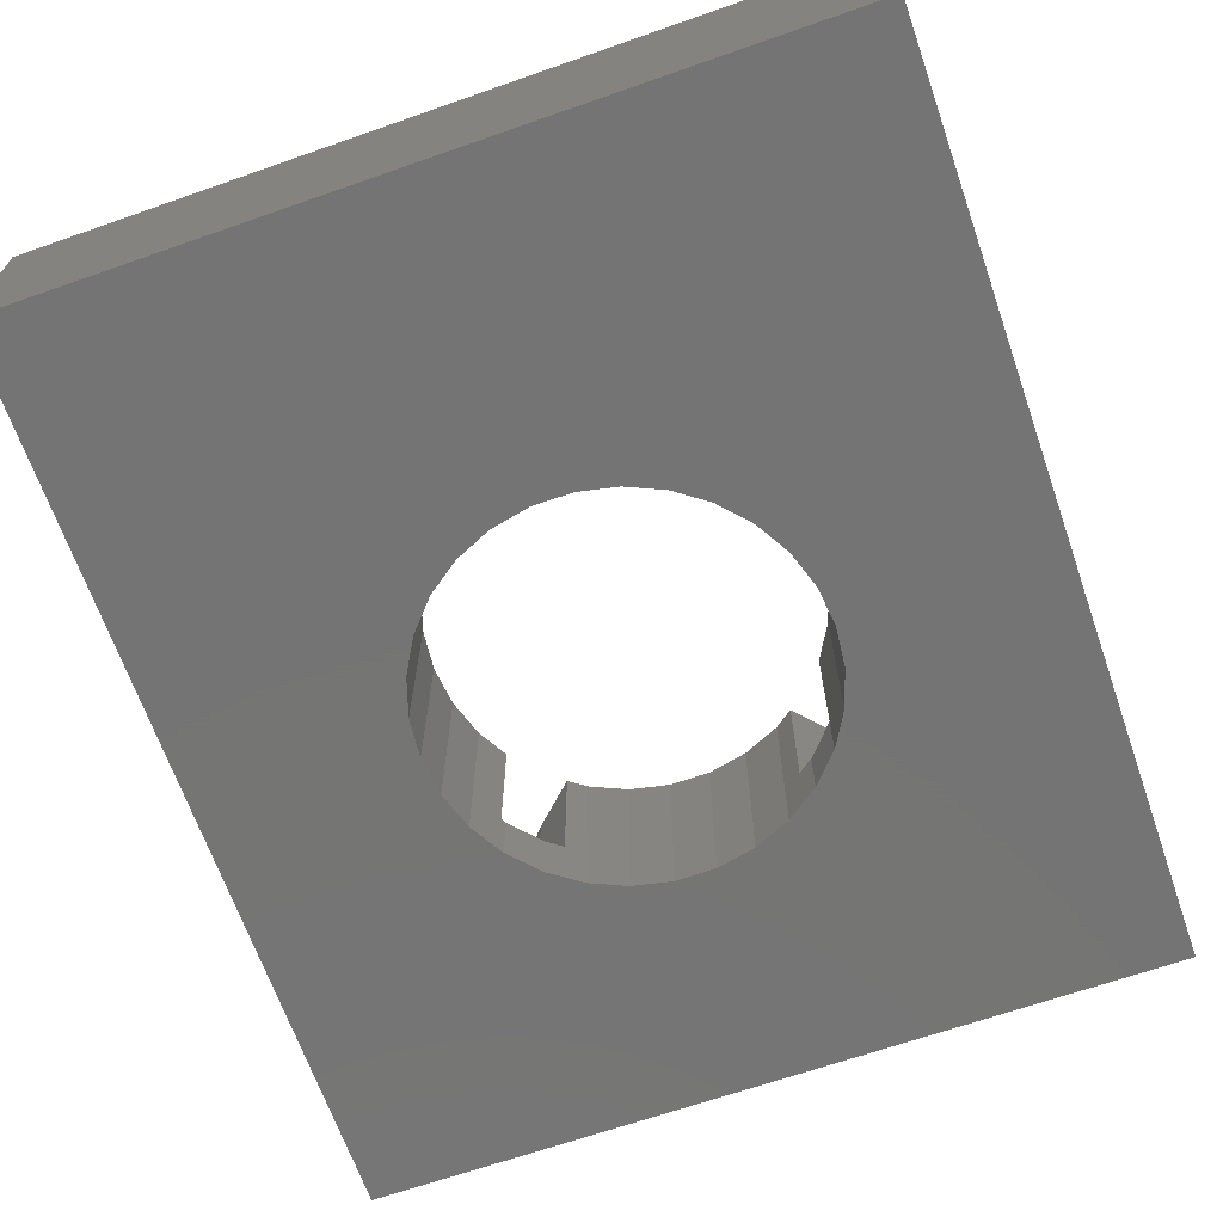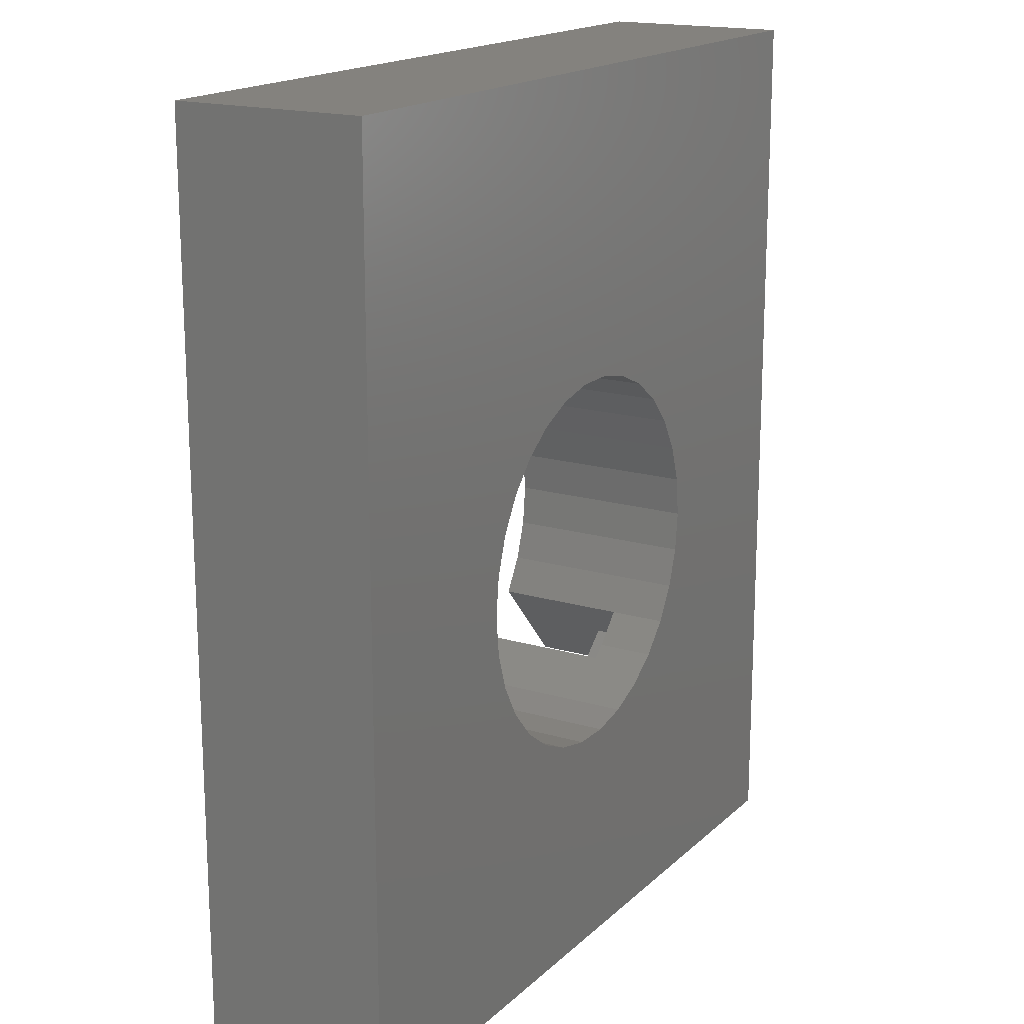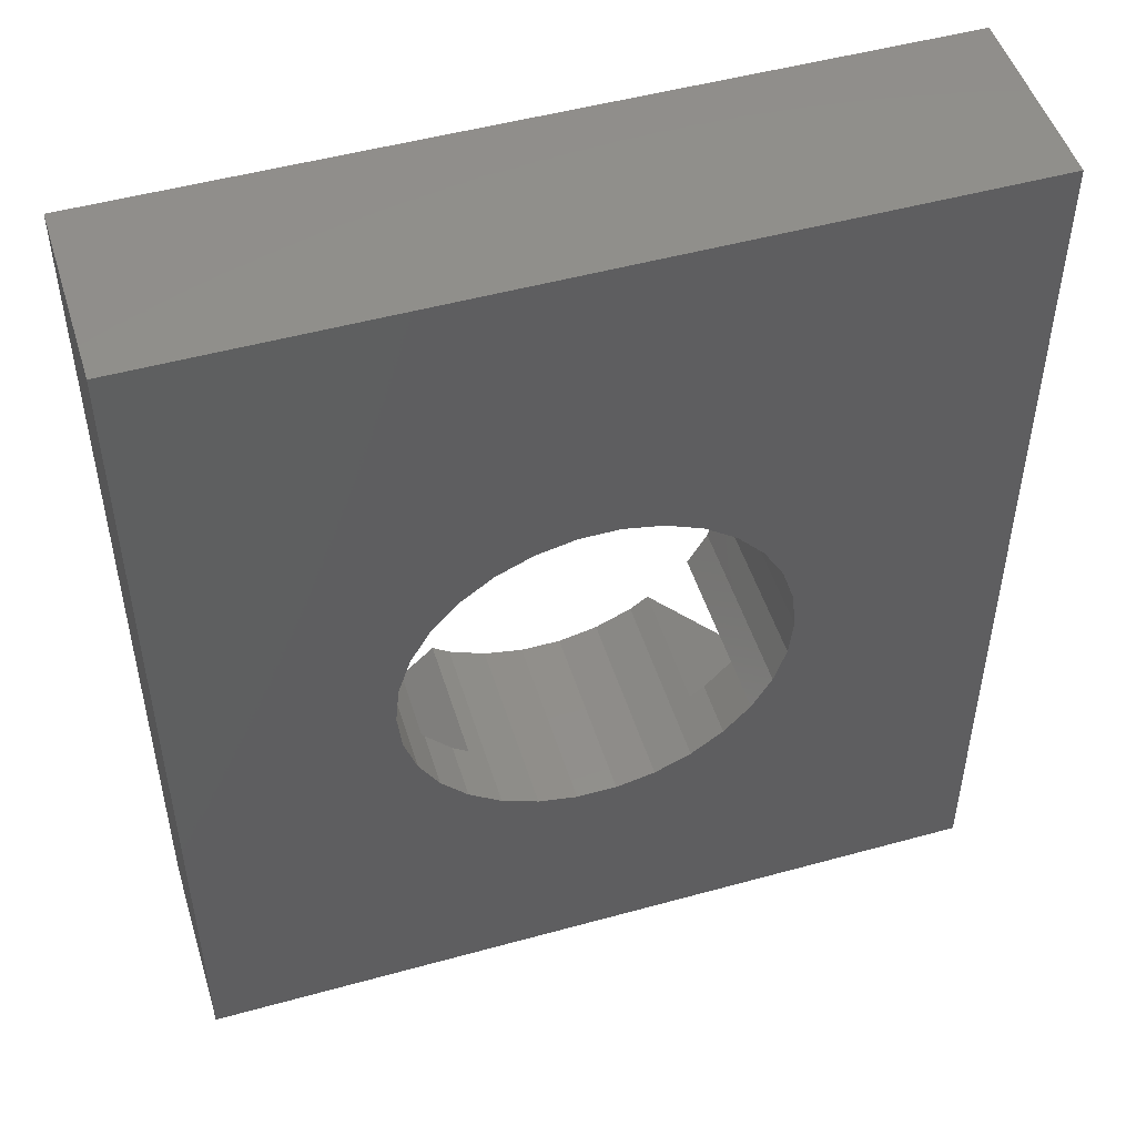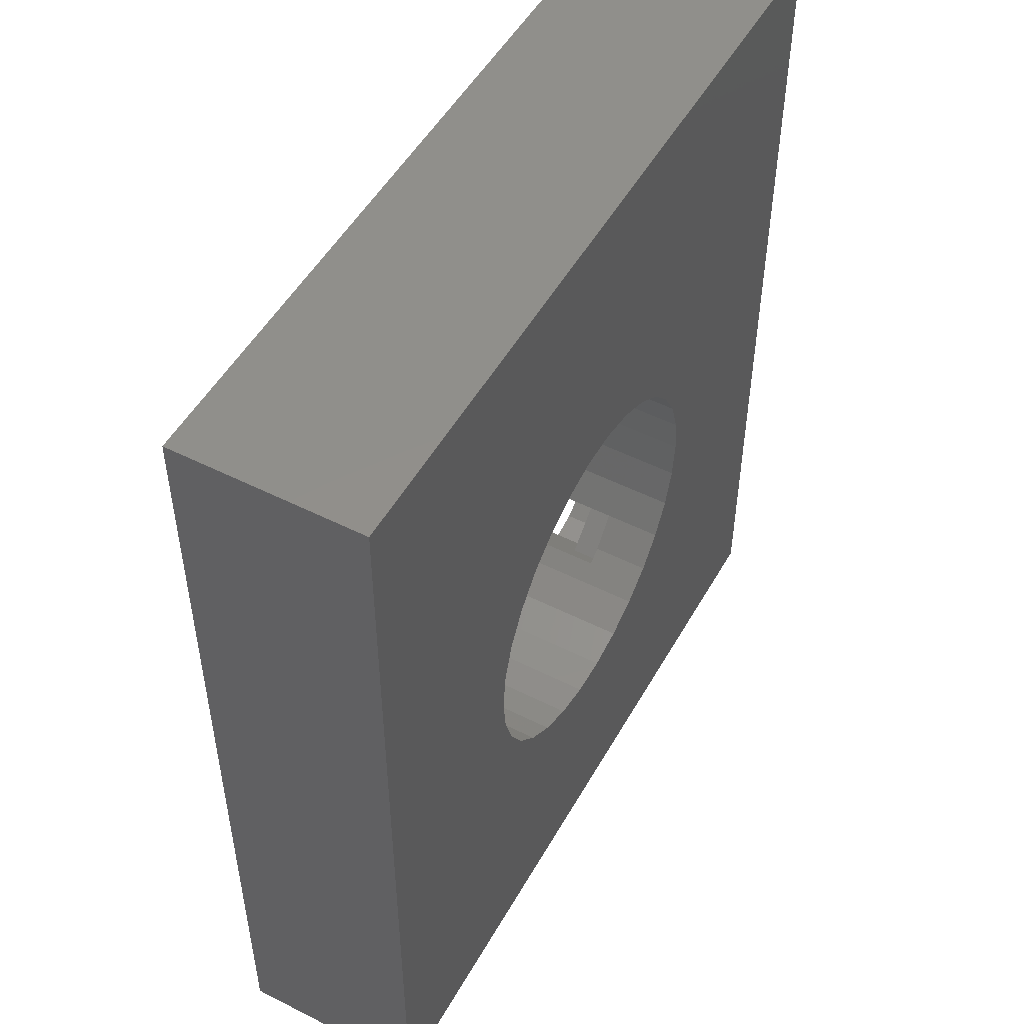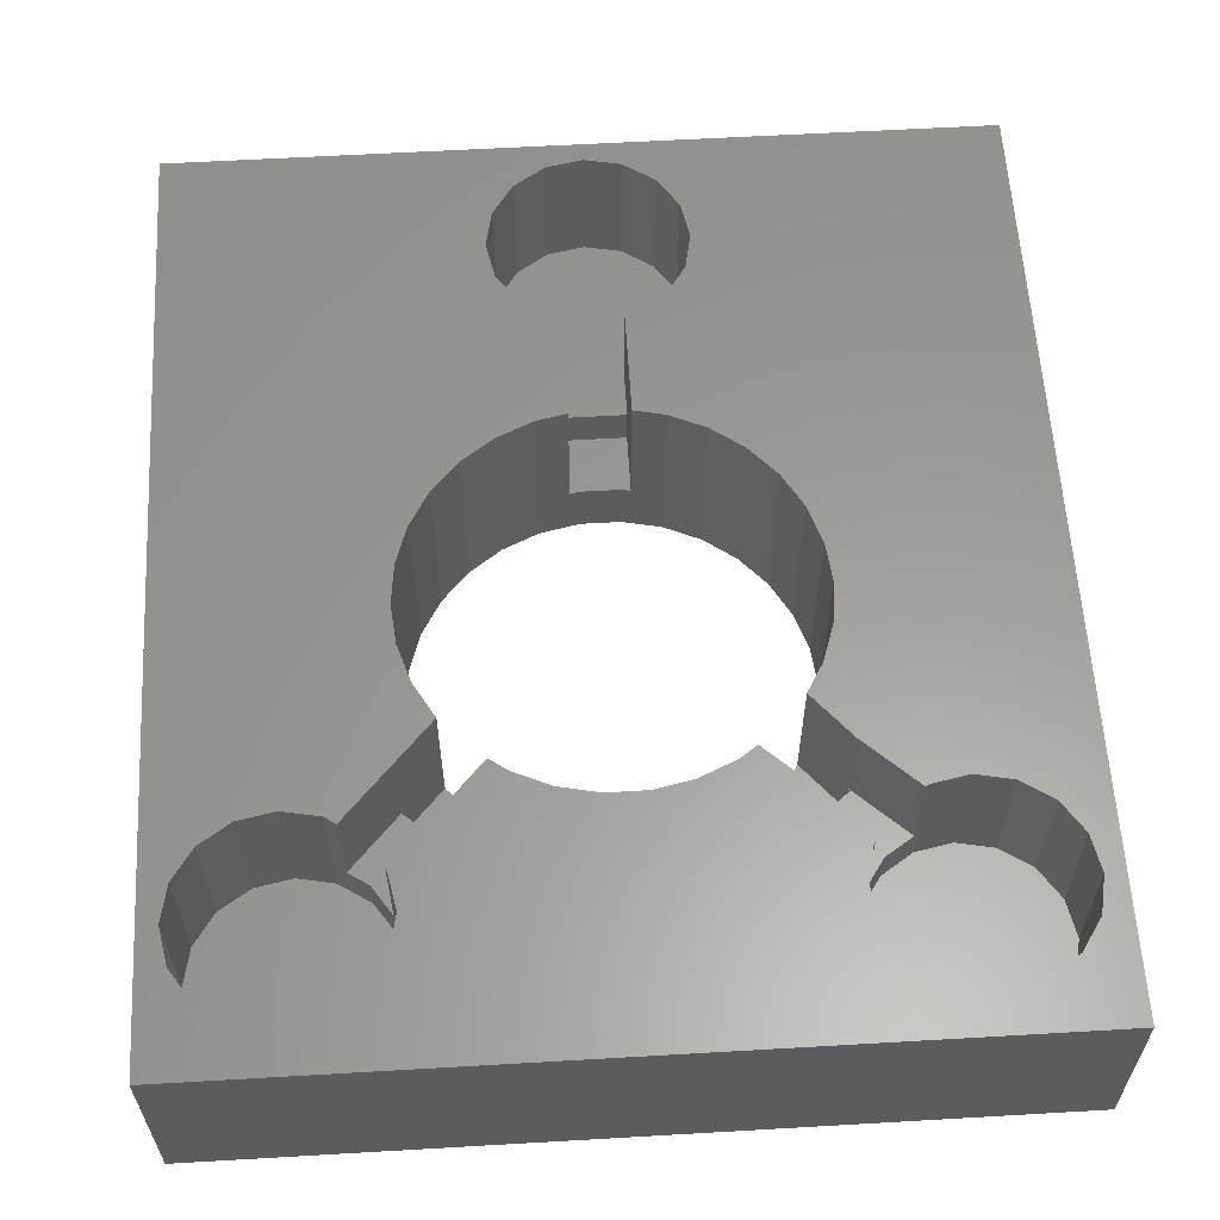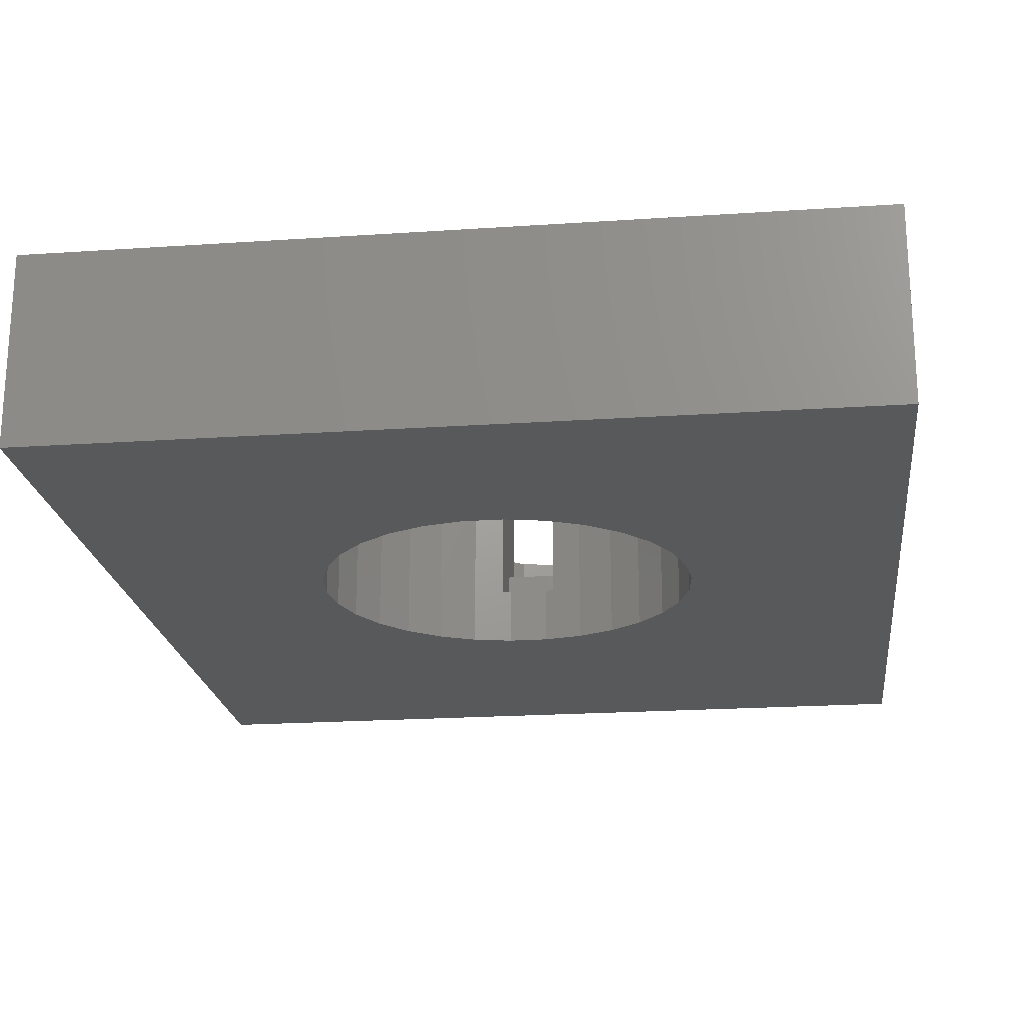
<metadata>
{"format":"stl","ext":"stl","renderer":"f3d","projection":"perspective","resolution":1024,"background":"white","views":[{"elev":-66.9,"azim":-160.7,"up":"+Z"},{"elev":17.4,"azim":120.5,"up":"+Y"},{"elev":49.5,"azim":163.0,"up":"+Y"},{"elev":50.9,"azim":118.8,"up":"+Y"},{"elev":60.0,"azim":-3.4,"up":"+Z"},{"elev":-21.0,"azim":6.9,"up":"+Z"}]}
</metadata>
<code>
# stl→obj: 202 verts, 406 faces
v 8 10 5
v 5.879 11.98 10
v 8 10 10
v 5.879 11.98 3
v 8 10 3
v 10.18 12.07 5
v 12.92 9.511 10
v 10.18 12.07 10
v 12.92 9.511 5
v 8.09 14.12 3
v 10.3 11.93 3
v 8.24 14.38 3
v 6.691 12.57 3
v 11.46 8.536 5
v 10.3 11.93 5
v 10.47 7.052 5
v -1.5 35.3 10
v -1.5 33 5
v -1.5 35.3 5
v -1.5 29.85 10
v -1.5 29.85 3
v -1.5 33 3
v 1.5 33 3
v 1.5 29.85 3
v 1.5 33 5
v 1.5 35.3 10
v 1.5 35.3 5
v 1.5 29.85 10
v 1.045 29.95 3
v -1.045 29.95 3
v 0 35 5
v 10.47 7.052 10
v 8.24 14.38 10
v -8.09 14.12 10
v -10 12 5
v -8.09 14.12 3
v -12.5 9.226 10
v -12.5 9.226 5
v -10 12 3
v -7.771 9.993 5
v -5.942 12.02 3
v -7.771 9.993 3
v -5.942 12.02 10
v -10.45 7.017 10
v -10.45 7.017 5
v -6.691 12.57 3
v -11.46 8.536 5
v 5 40 3
v 4.619 41.91 10
v 4.619 41.91 3
v 5 40 10
v -1.913 44.62 3
v 0 45 10
v -1.913 44.62 10
v 0 45 3
v 3.536 36.46 3
v 1.913 35.38 10
v 3.536 36.46 10
v 1.913 35.38 3
v 1.913 44.62 3
v 3.536 43.54 10
v 1.913 44.62 10
v 3.536 43.54 3
v -4.619 41.91 10
v -3.536 43.54 3
v -3.536 43.54 10
v -4.619 41.91 3
v 4.619 38.09 3
v 0 35 3
v -1.913 35.38 3
v -3.536 36.46 3
v -4.619 38.09 3
v -5 40 3
v -5 40 10
v 4.619 38.09 10
v -1.913 35.38 10
v -3.536 36.46 10
v -4.619 38.09 10
v 20 5 3
v 19.62 6.913 10
v 19.62 6.913 3
v 20 5 10
v 15 10 3
v 16.91 9.619 10
v 15 10 10
v 16.91 9.619 3
v 10.38 3.087 10
v 10 5 3
v 10 5 10
v 10.38 3.087 3
v 18.54 1.464 3
v 19.62 3.087 10
v 19.62 3.087 3
v 18.54 1.464 10
v 16.91 0.3806 10
v 16.91 0.3806 3
v 15 0 10
v 15 0 3
v 18.54 8.536 10
v 18.54 8.536 3
v 13.09 9.619 3
v 13.09 9.619 10
v 13.09 0.3806 3
v 11.46 8.536 3
v 11.46 1.464 3
v 10.38 6.913 3
v 10.38 6.913 10
v 11.46 1.464 10
v 13.09 0.3806 10
v -10 5 3
v -10.38 6.913 10
v -10.38 6.913 3
v -10 5 10
v -20 5 10
v -19.62 6.913 3
v -19.62 6.913 10
v -20 5 3
v -19.62 3.087 10
v -19.62 3.087 3
v -15 10 3
v -13.09 9.619 10
v -15 10 10
v -13.09 9.619 3
v -11.46 8.536 3
v -10.38 3.087 3
v -11.46 1.464 3
v -13.09 0.3806 3
v -15 0 3
v -16.91 9.619 3
v -16.91 0.3806 3
v -18.54 8.536 3
v -18.54 1.464 3
v -16.91 9.619 10
v -18.54 8.536 10
v -13.09 0.3806 10
v -11.46 1.464 10
v -10.38 3.087 10
v -18.54 1.464 10
v -16.91 0.3806 10
v -15 0 10
v 9.135 24.07 0
v 8.09 25.88 10
v 8.09 25.88 0
v 9.135 24.07 10
v 21 -2 0
v 10 20 0
v 21 46 0
v 9.781 17.92 0
v 9.135 15.93 0
v 8.09 14.12 0
v 6.691 12.57 0
v 5 11.34 0
v 3.09 10.49 0
v 1.045 10.05 0
v -1.045 10.05 0
v -21 -2 0
v -3.09 10.49 0
v -9.781 17.92 0
v -10 20 0
v -9.135 15.93 0
v -8.09 14.12 0
v -6.691 12.57 0
v -5 11.34 0
v 9.781 22.08 0
v 6.691 27.43 0
v 5 28.66 0
v 3.09 29.51 0
v 1.045 29.95 0
v -1.045 29.95 0
v -21 46 0
v -3.09 29.51 0
v -5 28.66 0
v -9.781 22.08 0
v -6.691 27.43 0
v -8.09 25.88 0
v -9.135 24.07 0
v -10 20 10
v -9.781 22.08 10
v 6.691 27.43 10
v 3.09 29.51 10
v -3.09 29.51 10
v -5 28.66 10
v -9.135 24.07 10
v 10 20 10
v 9.781 17.92 10
v 5 28.66 10
v -9.781 17.92 10
v -8.09 25.88 10
v -6.691 27.43 10
v 9.781 22.08 10
v 5 11.34 10
v 9.135 15.93 10
v -1.045 10.05 10
v 1.045 10.05 10
v 3.09 10.49 10
v -9.135 15.93 10
v -5 11.34 10
v -3.09 10.49 10
v -21 46 10
v -21 -2 10
v 21 46 10
v 21 -2 10
f 1 2 3
f 4 1 5
f 1 4 2
f 6 7 8
f 7 6 9
f 10 11 12
f 13 11 10
f 11 13 5
f 5 13 4
f 1 14 15
f 9 15 14
f 15 9 6
f 14 1 16
f 17 18 19
f 20 18 17
f 21 18 20
f 18 21 22
f 23 24 25
f 25 26 27
f 28 25 24
f 25 28 26
f 22 25 18
f 25 22 23
f 23 29 24
f 23 30 29
f 22 30 23
f 30 22 21
f 31 25 27
f 18 31 19
f 31 18 25
f 32 1 3
f 1 32 16
f 12 6 33
f 11 6 12
f 6 11 15
f 33 6 8
f 11 1 15
f 1 11 5
f 34 35 36
f 37 35 34
f 35 37 38
f 36 35 39
f 40 41 42
f 41 40 43
f 44 40 45
f 40 44 43
f 46 42 41
f 39 46 36
f 46 39 42
f 42 35 40
f 35 42 39
f 47 40 35
f 40 47 45
f 47 35 38
f 48 49 50
f 49 48 51
f 52 53 54
f 53 52 55
f 56 57 58
f 57 56 59
f 60 61 62
f 61 60 63
f 50 61 63
f 61 50 49
f 55 62 53
f 62 55 60
f 64 65 66
f 65 64 67
f 50 68 48
f 63 68 50
f 63 56 68
f 60 56 63
f 60 59 56
f 55 59 60
f 55 69 59
f 52 69 55
f 52 70 69
f 65 70 52
f 65 71 70
f 67 71 65
f 67 72 71
f 72 67 73
f 74 67 64
f 67 74 73
f 65 54 66
f 54 65 52
f 68 51 48
f 51 68 75
f 31 69 19
f 19 76 17
f 19 70 76
f 70 19 69
f 77 72 78
f 72 77 71
f 78 73 74
f 73 78 72
f 56 75 68
f 75 56 58
f 57 27 26
f 59 27 57
f 69 27 59
f 27 69 31
f 70 77 76
f 77 70 71
f 79 80 81
f 80 79 82
f 83 84 85
f 84 83 86
f 87 88 89
f 88 87 90
f 91 92 93
f 92 91 94
f 91 95 94
f 95 91 96
f 96 97 95
f 97 96 98
f 86 99 84
f 99 86 100
f 81 99 100
f 99 81 80
f 101 85 102
f 85 101 83
f 81 93 79
f 100 93 81
f 100 91 93
f 86 91 100
f 86 96 91
f 83 96 86
f 83 98 96
f 101 98 83
f 101 103 98
f 104 103 101
f 104 105 103
f 106 105 104
f 106 90 105
f 90 106 88
f 14 104 9
f 9 102 7
f 9 101 102
f 101 9 104
f 89 106 107
f 106 89 88
f 32 107 16
f 16 104 14
f 16 106 104
f 106 16 107
f 108 90 87
f 90 108 105
f 98 109 97
f 109 98 103
f 103 108 109
f 108 103 105
f 93 82 79
f 82 93 92
f 110 111 112
f 111 110 113
f 114 115 116
f 115 114 117
f 118 117 114
f 117 118 119
f 120 121 122
f 121 120 123
f 124 45 47
f 112 45 124
f 111 45 112
f 45 111 44
f 112 125 110
f 124 125 112
f 124 126 125
f 123 126 124
f 123 127 126
f 120 127 123
f 120 128 127
f 129 128 120
f 129 130 128
f 131 130 129
f 131 132 130
f 115 132 131
f 115 119 132
f 119 115 117
f 121 38 37
f 123 38 121
f 124 38 123
f 38 124 47
f 129 122 133
f 122 129 120
f 116 131 134
f 131 116 115
f 131 133 134
f 133 131 129
f 126 135 136
f 135 126 127
f 126 137 125
f 137 126 136
f 125 113 110
f 113 125 137
f 130 138 139
f 138 130 132
f 138 119 118
f 119 138 132
f 127 140 135
f 140 127 128
f 128 139 140
f 139 128 130
f 141 142 143
f 142 141 144
f 145 146 147
f 145 148 146
f 145 149 148
f 145 150 149
f 145 151 150
f 145 152 151
f 145 153 152
f 145 154 153
f 145 155 154
f 156 155 145
f 155 156 157
f 158 156 159
f 160 156 158
f 161 156 160
f 162 156 161
f 163 156 162
f 157 156 163
f 164 147 146
f 141 147 164
f 143 147 141
f 165 147 143
f 166 147 165
f 167 147 166
f 168 147 167
f 169 147 168
f 170 169 171
f 170 171 172
f 170 159 156
f 159 170 173
f 169 170 147
f 174 170 172
f 175 170 174
f 176 170 175
f 173 170 176
f 177 173 178
f 173 177 159
f 143 179 165
f 179 143 142
f 29 168 24
f 24 180 28
f 167 24 168
f 24 167 180
f 172 181 182
f 181 172 171
f 178 176 183
f 176 178 173
f 148 184 146
f 184 148 185
f 166 179 186
f 179 166 165
f 181 21 20
f 171 21 181
f 169 21 171
f 21 169 30
f 167 186 180
f 186 167 166
f 187 159 177
f 159 187 158
f 183 175 188
f 175 183 176
f 174 182 189
f 182 174 172
f 188 174 189
f 174 188 175
f 146 190 164
f 190 146 184
f 13 151 4
f 4 191 2
f 4 152 191
f 152 4 151
f 149 12 192
f 150 12 149
f 12 150 10
f 192 12 33
f 154 193 194
f 193 154 155
f 152 195 191
f 195 152 153
f 164 144 141
f 144 164 190
f 169 29 30
f 29 169 168
f 196 158 187
f 158 196 160
f 149 185 148
f 185 149 192
f 157 197 198
f 197 157 163
f 153 194 195
f 194 153 154
f 34 160 196
f 160 34 161
f 197 41 43
f 163 41 197
f 162 41 163
f 41 162 46
f 36 34 34
f 34 36 161
f 46 161 36
f 161 46 162
f 151 10 150
f 10 151 13
f 155 198 193
f 198 155 157
f 156 199 170
f 199 156 200
f 198 111 113
f 111 43 44
f 201 75 179
f 179 75 186
f 58 186 75
f 58 180 186
f 57 180 58
f 28 57 26
f 57 28 180
f 76 20 17
f 76 181 20
f 77 181 76
f 182 77 78
f 199 78 74
f 77 182 181
f 34 37 34
f 121 34 196
f 122 196 187
f 133 187 177
f 107 3 89
f 3 107 32
f 201 82 202
f 201 80 82
f 201 99 80
f 190 99 201
f 99 190 84
f 184 84 190
f 84 185 85
f 8 85 185
f 85 8 102
f 185 84 184
f 201 144 190
f 201 142 144
f 201 179 142
f 75 201 51
f 201 49 51
f 201 61 49
f 201 62 61
f 201 53 62
f 78 189 182
f 78 199 189
f 199 74 64
f 189 199 188
f 188 199 183
f 133 177 178
f 34 121 37
f 183 199 178
f 196 122 121
f 134 178 199
f 187 133 122
f 178 134 133
f 116 199 114
f 134 199 116
f 66 199 64
f 54 199 66
f 53 199 54
f 199 53 201
f 92 202 82
f 94 202 92
f 95 202 94
f 97 202 95
f 109 202 97
f 195 89 3
f 191 3 2
f 195 3 191
f 194 89 195
f 89 194 87
f 137 87 194
f 137 194 193
f 113 193 198
f 87 137 108
f 111 198 197
f 111 197 43
f 193 113 137
f 136 108 137
f 108 136 109
f 135 109 136
f 109 135 202
f 200 135 140
f 135 200 202
f 139 200 140
f 138 200 139
f 118 200 138
f 114 200 118
f 200 114 199
f 102 8 7
f 192 8 185
f 8 192 33
f 202 147 201
f 147 202 145
f 156 202 200
f 202 156 145
f 147 199 201
f 199 147 170

</code>
